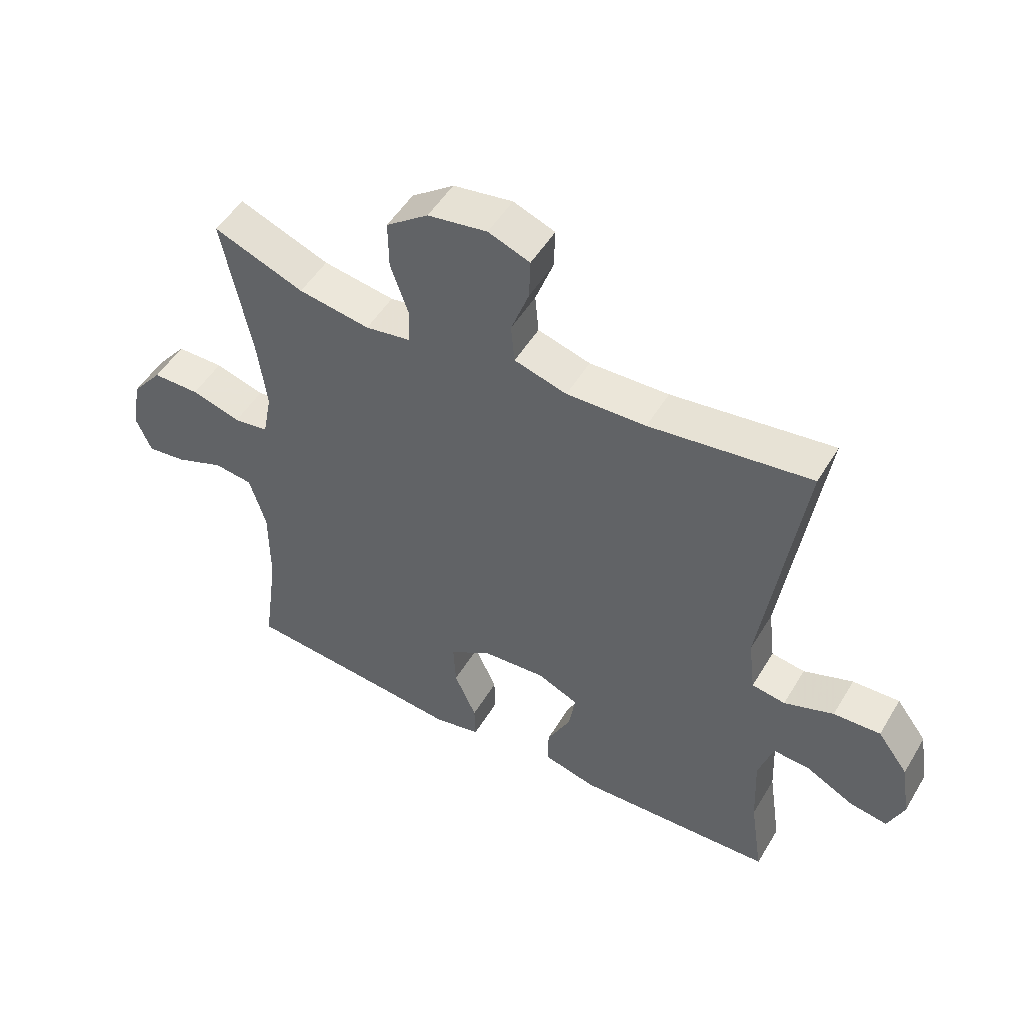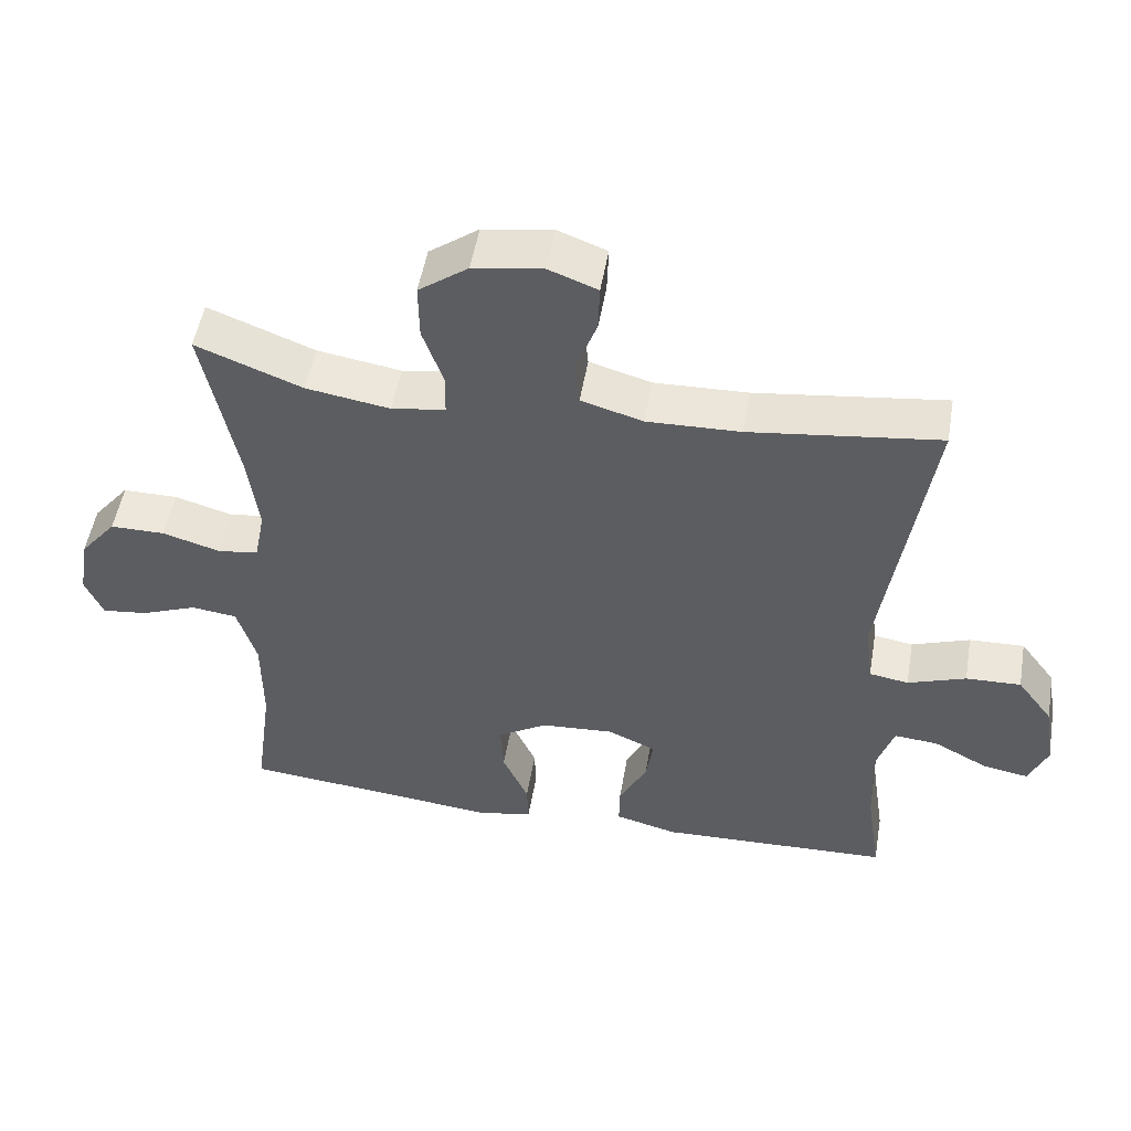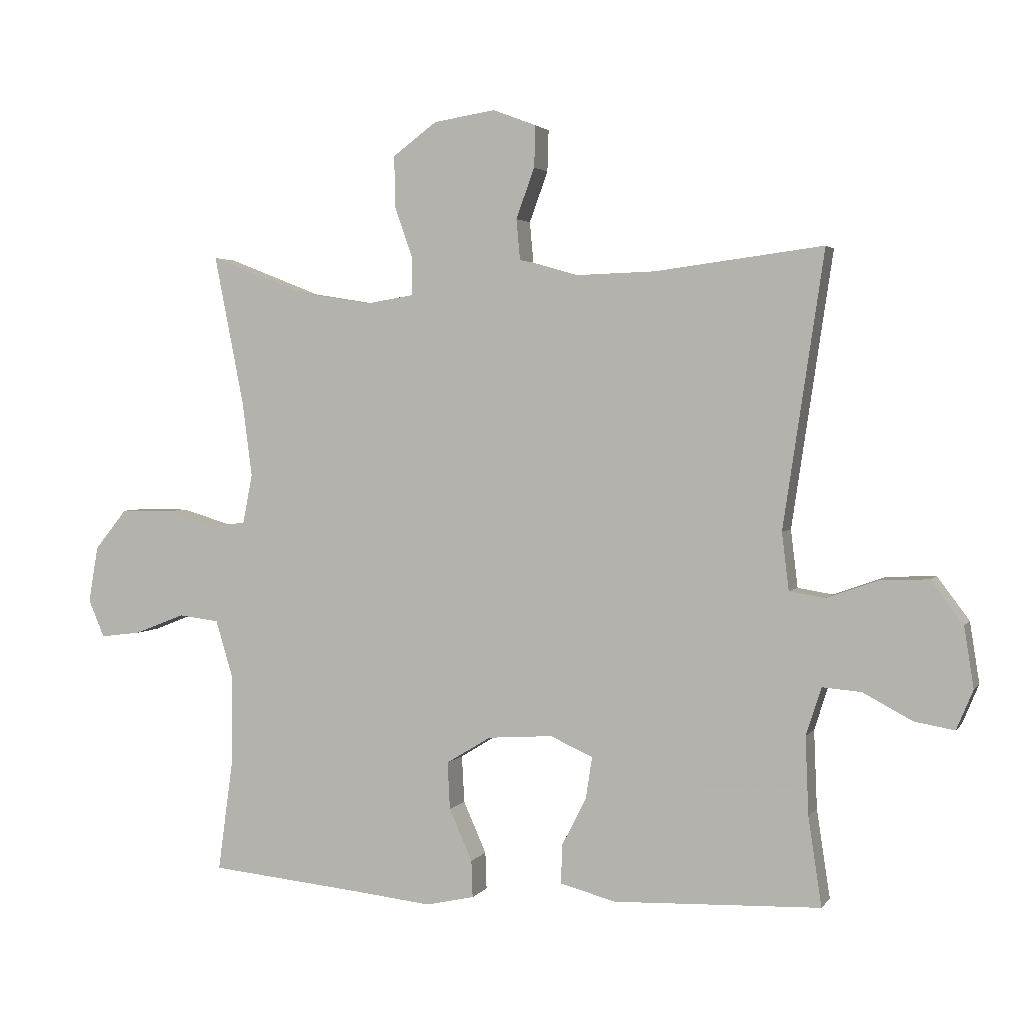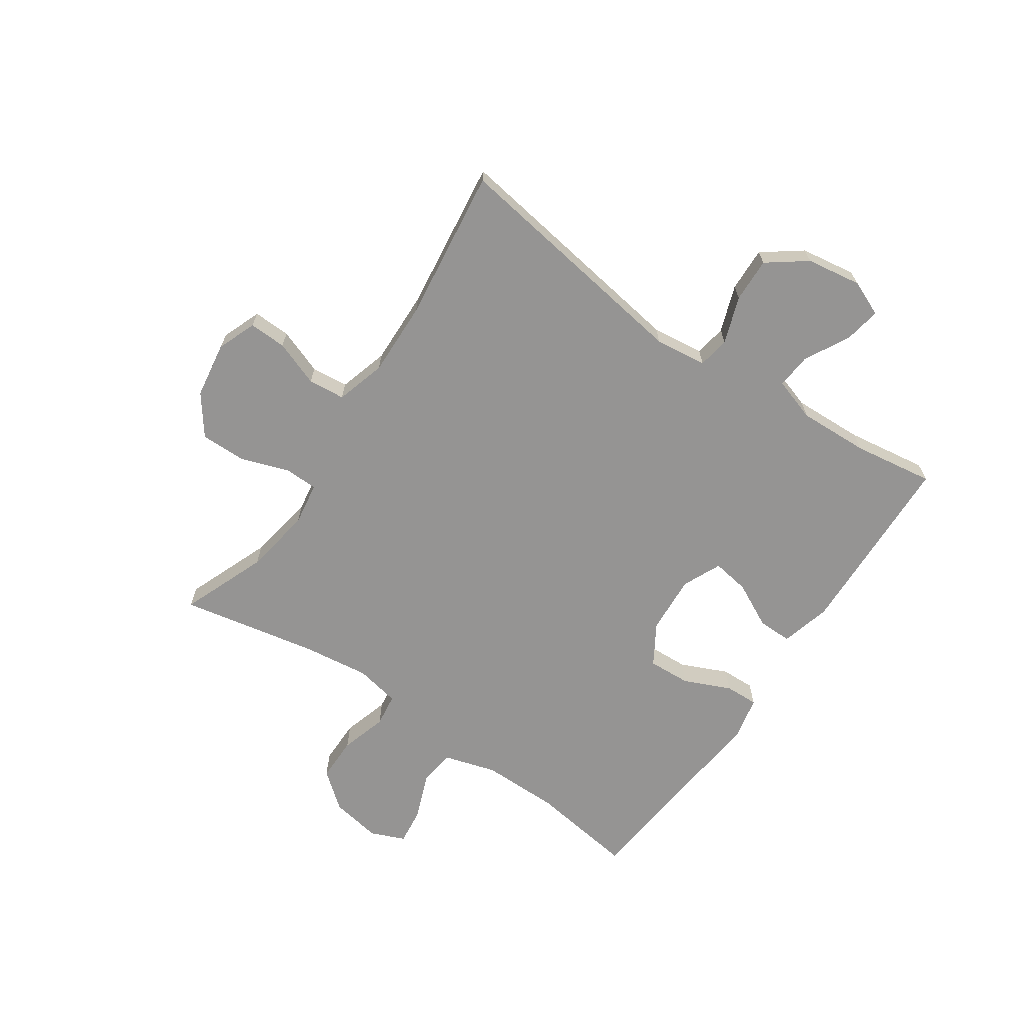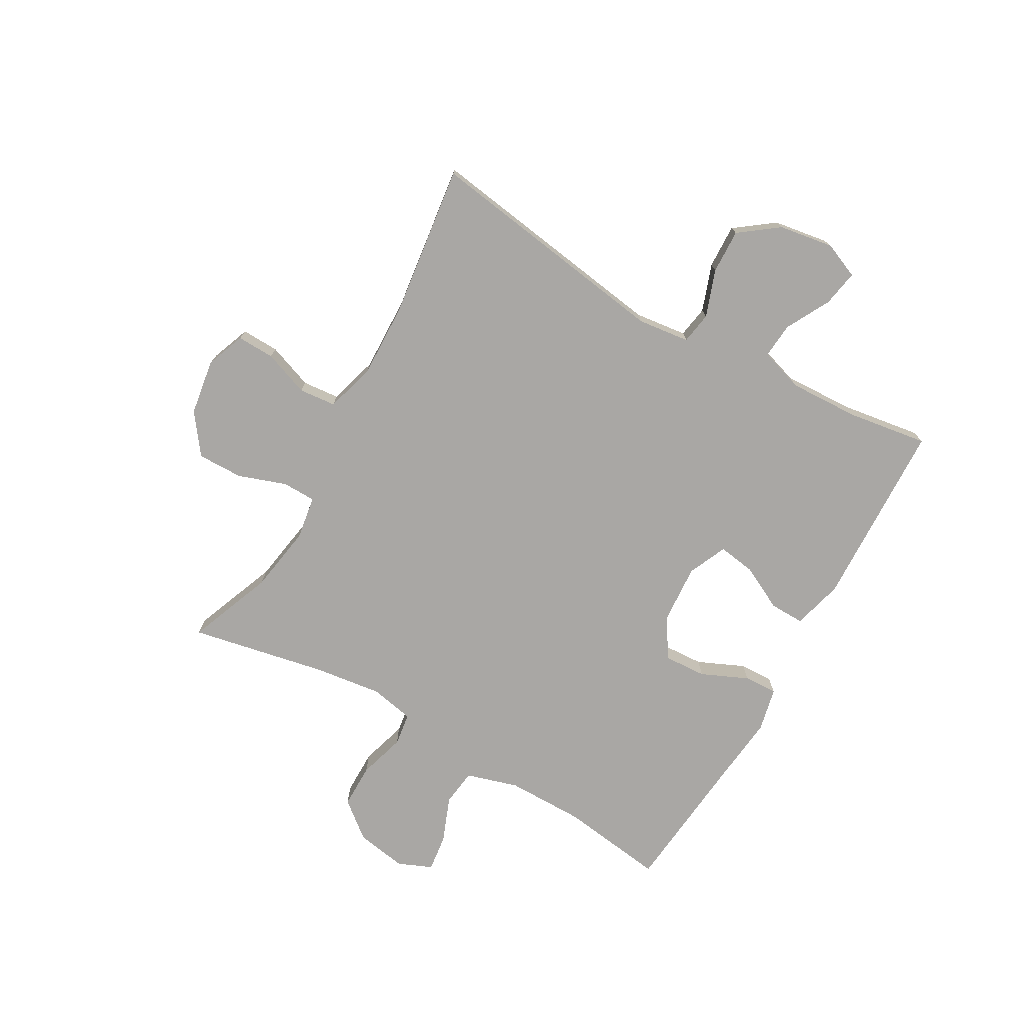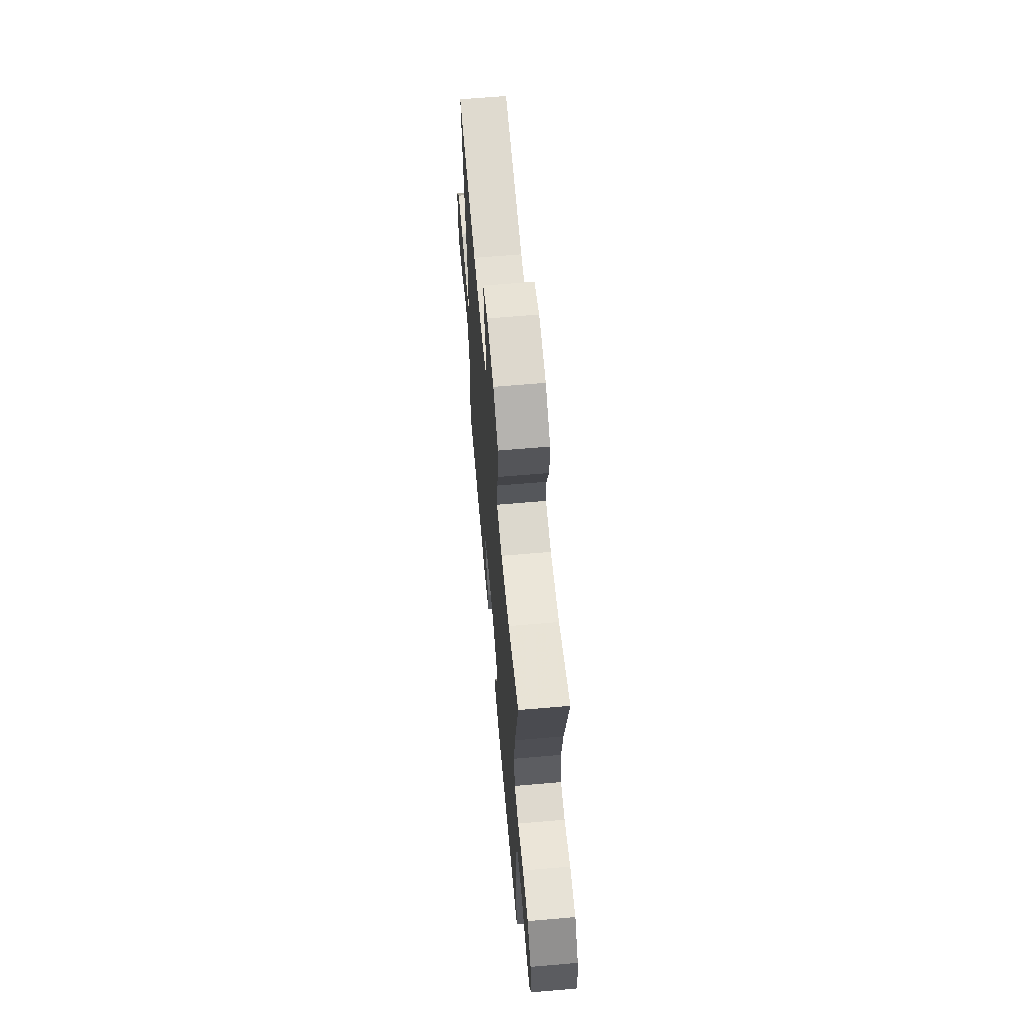
<metadata>
{"format":"obj","ext":"obj","renderer":"f3d","projection":"perspective","resolution":1024,"background":"white","views":[{"elev":50.4,"azim":30.0,"up":"+Z"},{"elev":51.5,"azim":9.7,"up":"+Z"},{"elev":2.7,"azim":17.9,"up":"+Z"},{"elev":-67.1,"azim":55.6,"up":"+Y"},{"elev":-74.8,"azim":60.4,"up":"+Y"},{"elev":63.7,"azim":-95.0,"up":"+Z"}]}
</metadata>
<code>
v 0.5 0.07 0.5
v 0.436 0.07 0.07
v 0.447 0.07 -0.02
v 0.502 0.07 -0.029
v 0.583 0.07 0
v 0.66 0.07 0.003
v 0.71 0.07 -0.064
v 0.725 0.07 -0.159
v 0.699 0.07 -0.221
v 0.636 0.07 -0.21
v 0.559 0.07 -0.169
v 0.498 0.07 -0.164
v 0.474 0.07 -0.239
v 0.479 0.07 -0.361
v 0.5 0.07 -0.5
v 0.175 0.07 -0.512
v 0.088 0.07 -0.489
v 0.089 0.07 -0.429
v 0.128 0.07 -0.352
v 0.138 0.07 -0.287
v 0.071 0.07 -0.257
v -0.031 0.07 -0.264
v -0.101 0.07 -0.307
v -0.097 0.07 -0.381
v -0.061 0.07 -0.462
v -0.059 0.07 -0.52
v -0.135 0.07 -0.537
v -0.255 0.07 -0.524
v -0.5 0.07 -0.5
v -0.475 0.07 -0.318
v -0.475 0.07 -0.183
v -0.502 0.07 -0.093
v -0.566 0.07 -0.085
v -0.645 0.07 -0.116
v -0.709 0.07 -0.124
v -0.734 0.07 -0.065
v -0.719 0.07 0.023
v -0.668 0.07 0.086
v -0.591 0.07 0.086
v -0.51 0.07 0.062
v -0.453 0.07 0.07
v -0.438 0.07 0.147
v -0.453 0.07 0.263
v -0.5 0.07 0.5
v -0.352 0.07 0.442
v -0.235 0.07 0.423
v -0.16 0.07 0.435
v -0.159 0.07 0.493
v -0.188 0.07 0.576
v -0.189 0.07 0.655
v -0.12 0.07 0.706
v -0.023 0.07 0.721
v 0.045 0.07 0.695
v 0.043 0.07 0.63
v 0.014 0.07 0.551
v 0.02 0.07 0.487
v 0.106 0.07 0.462
v 0.236 0.07 0.466
v 0.5 0 0.5
v 0.436 0 0.07
v 0.447 0 -0.02
v 0.502 0 -0.029
v 0.583 0 0
v 0.66 0 0.003
v 0.71 0 -0.064
v 0.725 0 -0.159
v 0.699 0 -0.221
v 0.636 0 -0.21
v 0.559 0 -0.169
v 0.498 0 -0.164
v 0.474 0 -0.239
v 0.479 0 -0.361
v 0.5 0 -0.5
v 0.175 0 -0.512
v 0.088 0 -0.489
v 0.089 0 -0.429
v 0.128 0 -0.352
v 0.138 0 -0.287
v 0.071 0 -0.257
v -0.031 0 -0.264
v -0.101 0 -0.307
v -0.097 0 -0.381
v -0.061 0 -0.462
v -0.059 0 -0.52
v -0.135 0 -0.537
v -0.255 0 -0.524
v -0.5 0 -0.5
v -0.475 0 -0.318
v -0.475 0 -0.183
v -0.502 0 -0.093
v -0.566 0 -0.085
v -0.645 0 -0.116
v -0.709 0 -0.124
v -0.734 0 -0.065
v -0.719 0 0.023
v -0.668 0 0.086
v -0.591 0 0.086
v -0.51 0 0.062
v -0.453 0 0.07
v -0.438 0 0.147
v -0.453 0 0.263
v -0.5 0 0.5
v -0.352 0 0.442
v -0.235 0 0.423
v -0.16 0 0.435
v -0.159 0 0.493
v -0.188 0 0.576
v -0.189 0 0.655
v -0.12 0 0.706
v -0.023 0 0.721
v 0.045 0 0.695
v 0.043 0 0.63
v 0.014 0 0.551
v 0.02 0 0.487
v 0.106 0 0.462
v 0.236 0 0.466
f 52 53 54 55
f 52 55 56
f 51 52 56
f 48 49 50 51
f 47 48 51 56
f 43 44 45
f 42 43 45 46
f 41 42 46 47
f 37 38 39 40
f 37 40 41
f 36 37 41
f 33 34 35 36
f 33 36 41
f 32 33 41 47
f 28 29 30
f 28 30 31
f 24 25 26 27
f 23 24 27 28
f 16 17 18 19
f 14 15 16 19
f 13 14 19 20
f 12 13 20 21
f 8 9 10 11
f 8 11 12
f 7 8 12
f 4 5 6 7
f 3 4 7 12
f 58 1 2
f 57 58 2 3
f 23 28 31 32
f 22 23 32 47
f 22 47 56 57
f 21 22 57
f 3 12 21 57
f 113 112 111 110
f 114 113 110
f 114 110 109
f 109 108 107 106
f 114 109 106 105
f 103 102 101
f 104 103 101 100
f 105 104 100 99
f 98 97 96 95
f 99 98 95
f 99 95 94
f 94 93 92 91
f 99 94 91
f 105 99 91 90
f 88 87 86
f 89 88 86
f 85 84 83 82
f 86 85 82 81
f 77 76 75 74
f 77 74 73 72
f 78 77 72 71
f 79 78 71 70
f 69 68 67 66
f 70 69 66
f 70 66 65
f 65 64 63 62
f 70 65 62 61
f 60 59 116
f 61 60 116 115
f 90 89 86 81
f 105 90 81 80
f 115 114 105 80
f 115 80 79
f 115 79 70 61
f 1 59 60 2
f 2 60 61 3
f 3 61 62 4
f 4 62 63 5
f 5 63 64 6
f 6 64 65 7
f 7 65 66 8
f 8 66 67 9
f 9 67 68 10
f 10 68 69 11
f 11 69 70 12
f 12 70 71 13
f 13 71 72 14
f 14 72 73 15
f 15 73 74 16
f 16 74 75 17
f 17 75 76 18
f 18 76 77 19
f 19 77 78 20
f 20 78 79 21
f 21 79 80 22
f 22 80 81 23
f 23 81 82 24
f 24 82 83 25
f 25 83 84 26
f 26 84 85 27
f 27 85 86 28
f 28 86 87 29
f 29 87 88 30
f 30 88 89 31
f 31 89 90 32
f 32 90 91 33
f 33 91 92 34
f 34 92 93 35
f 35 93 94 36
f 36 94 95 37
f 37 95 96 38
f 38 96 97 39
f 39 97 98 40
f 40 98 99 41
f 41 99 100 42
f 42 100 101 43
f 43 101 102 44
f 44 102 103 45
f 45 103 104 46
f 46 104 105 47
f 47 105 106 48
f 48 106 107 49
f 49 107 108 50
f 50 108 109 51
f 51 109 110 52
f 52 110 111 53
f 53 111 112 54
f 54 112 113 55
f 55 113 114 56
f 56 114 115 57
f 57 115 116 58
f 58 116 59 1

</code>
